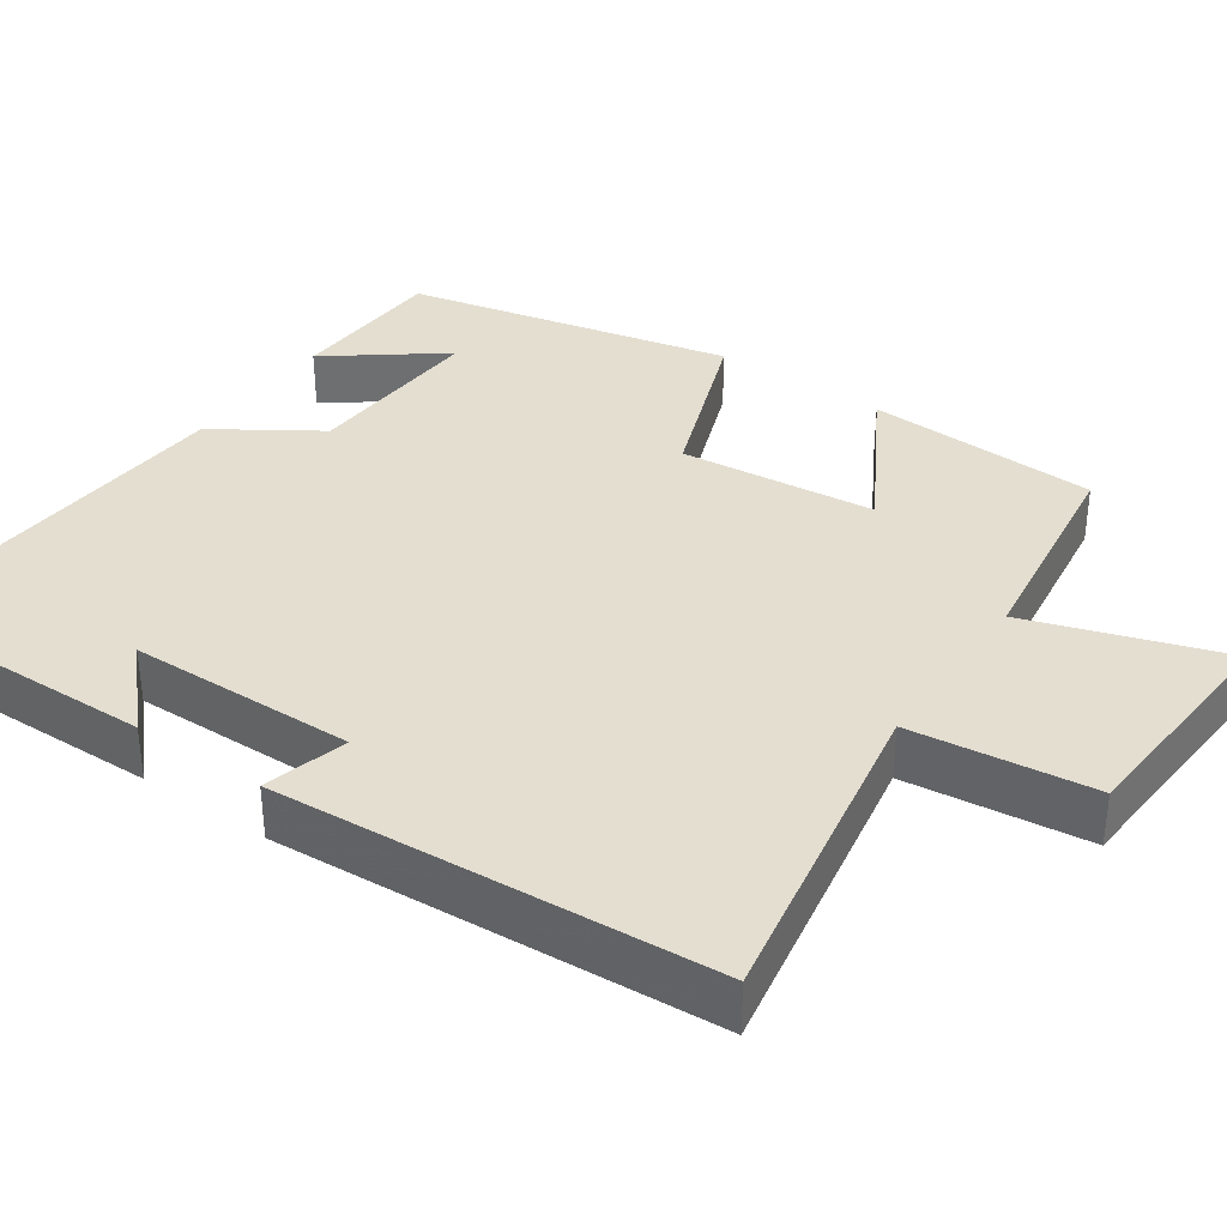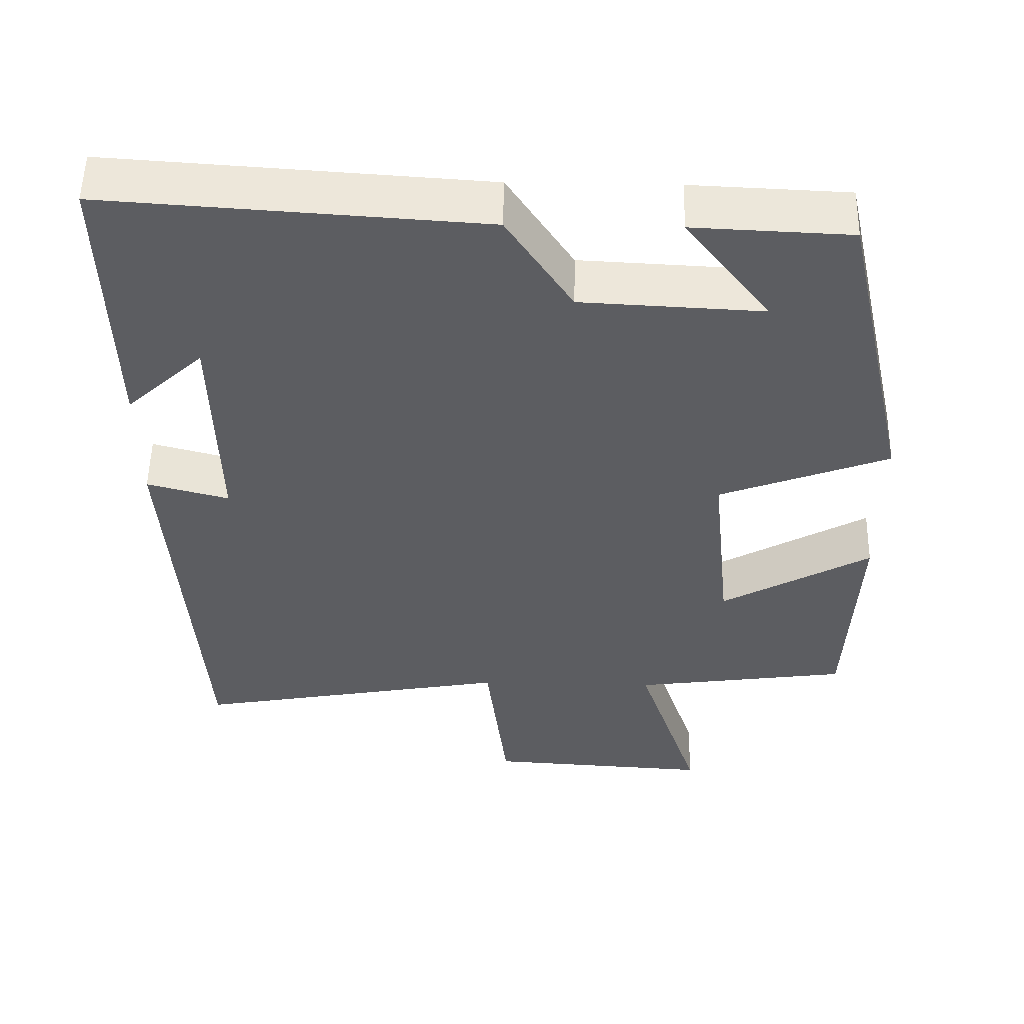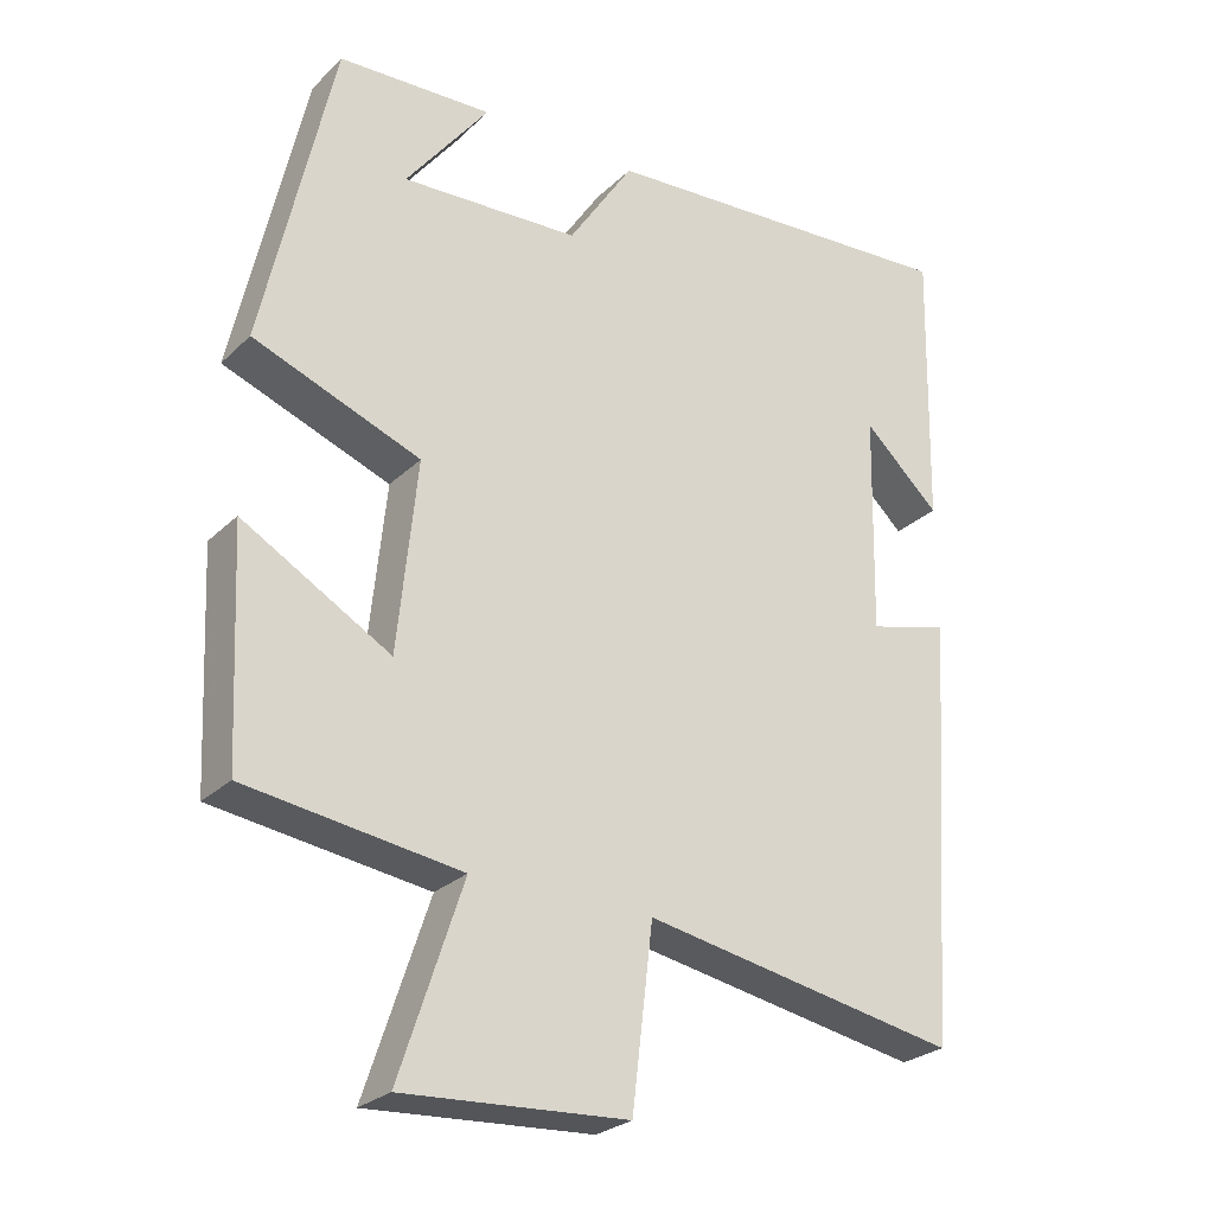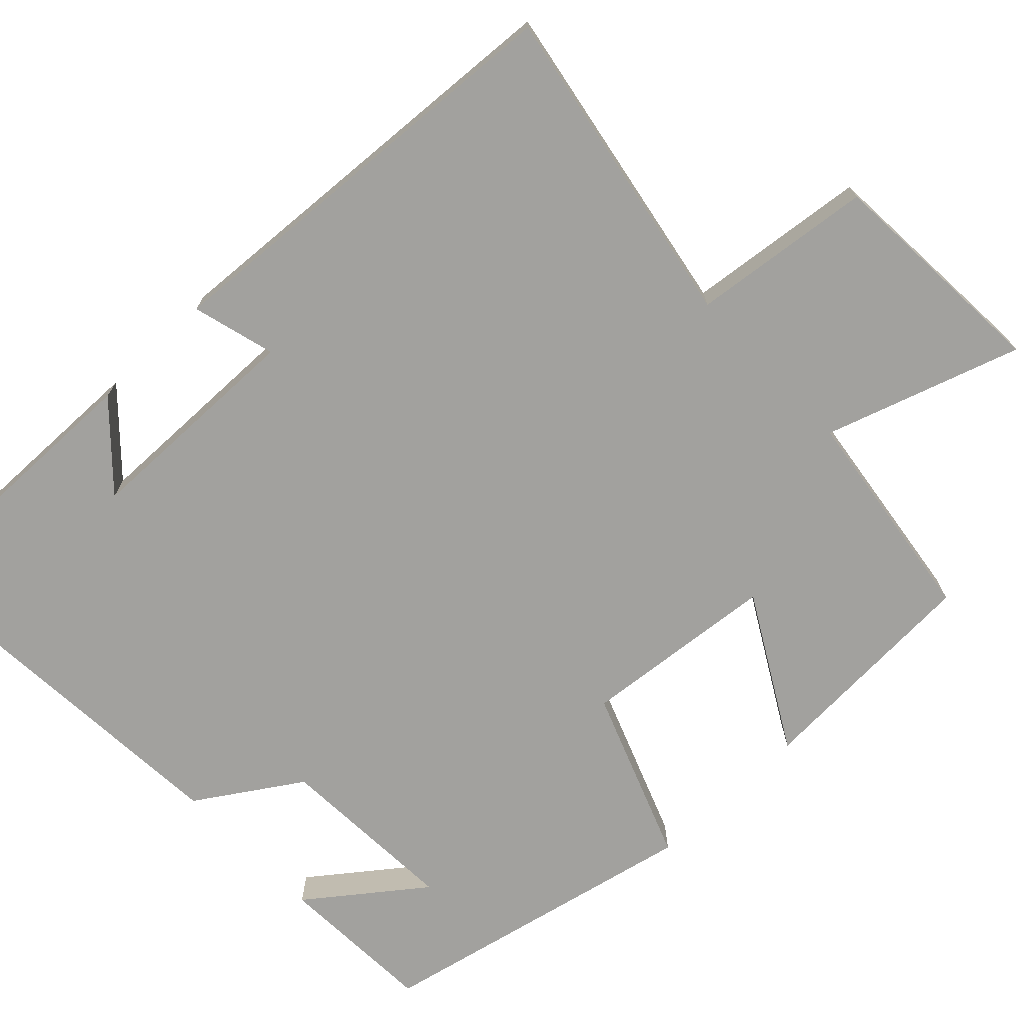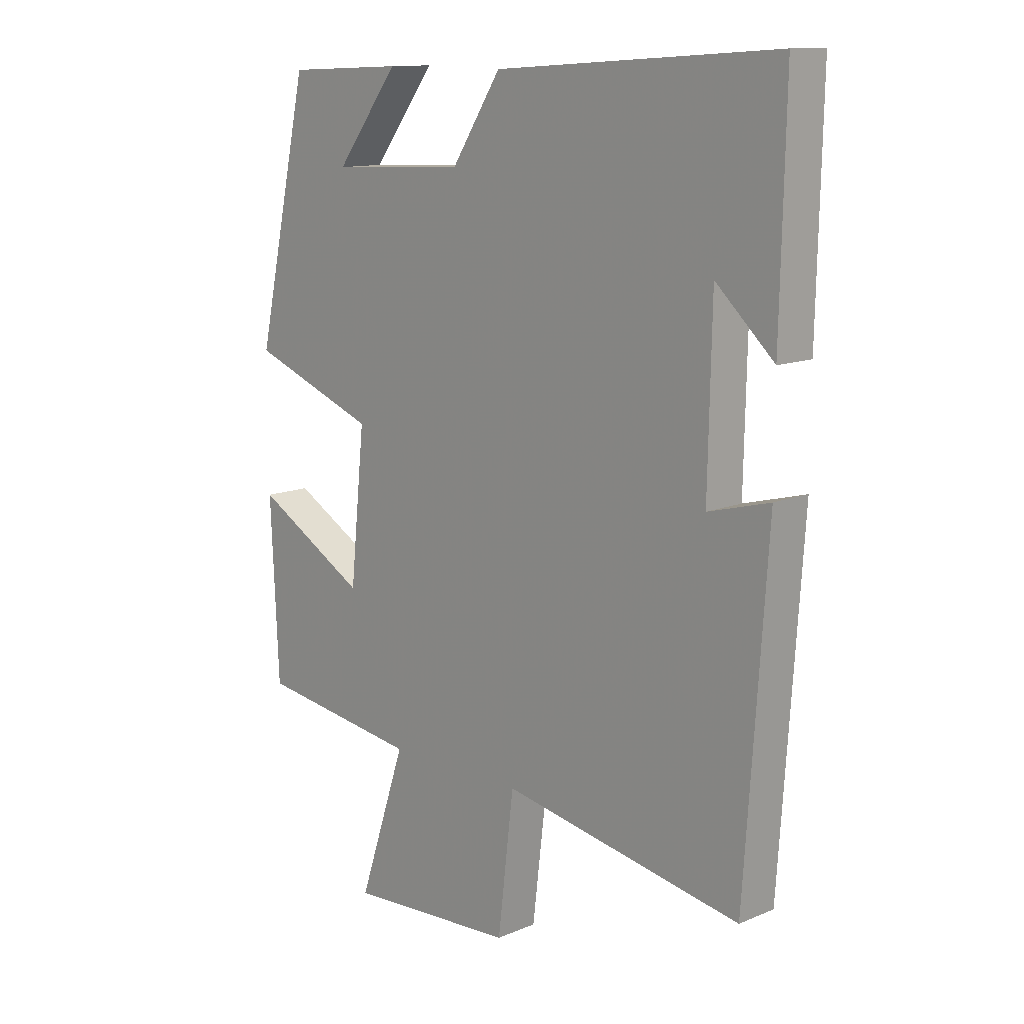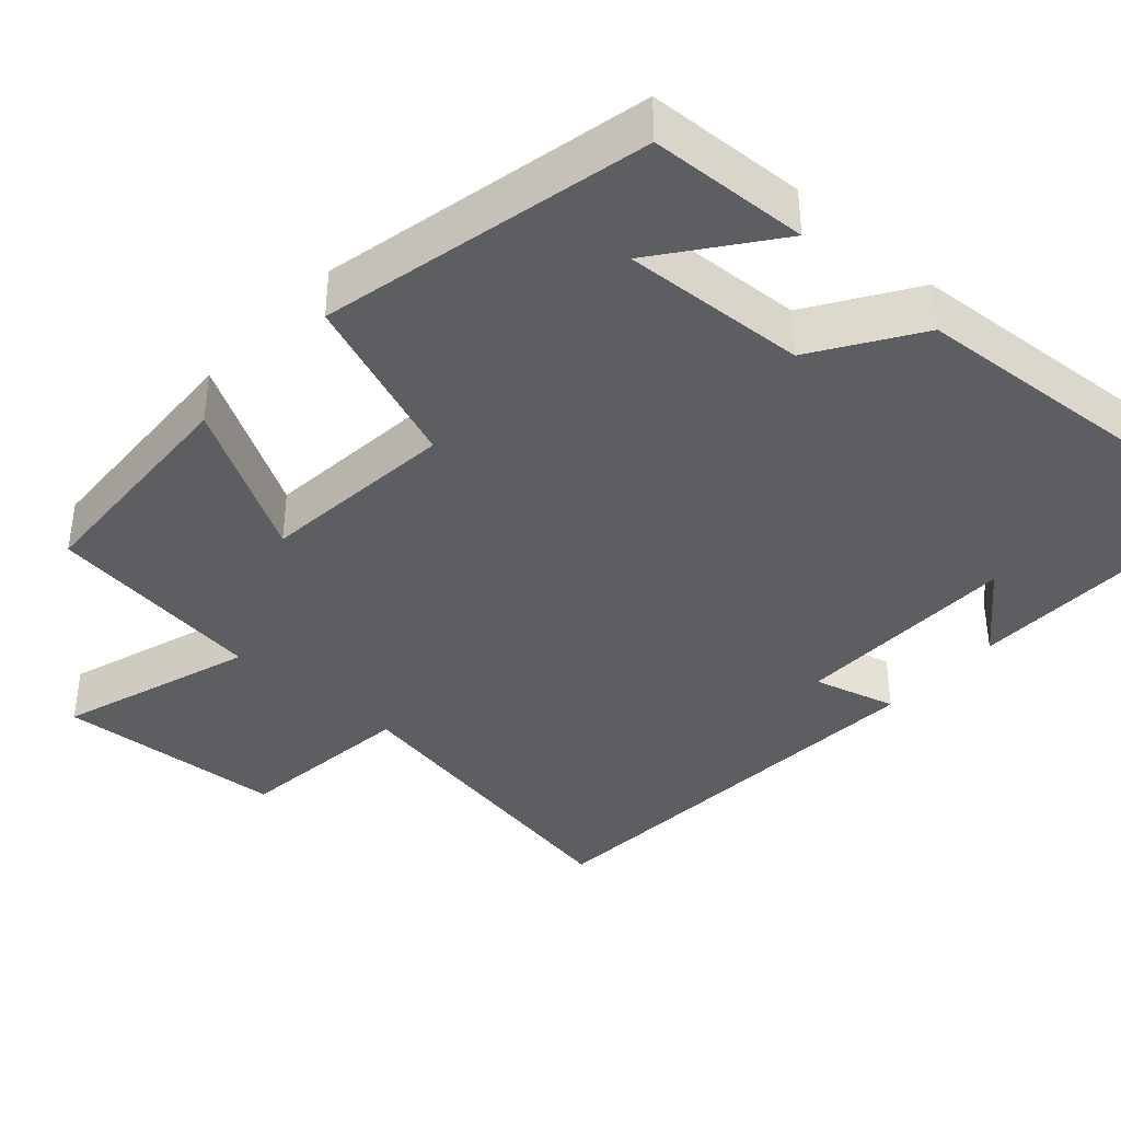
<metadata>
{"format":"obj","ext":"obj","renderer":"f3d","projection":"perspective","resolution":1024,"background":"white","views":[{"elev":35.7,"azim":124.8,"up":"+Y"},{"elev":53.2,"azim":-178.9,"up":"+Z"},{"elev":-26.4,"azim":-34.7,"up":"+Z"},{"elev":-72.0,"azim":133.8,"up":"+Y"},{"elev":12.6,"azim":45.9,"up":"+Z"},{"elev":-38.8,"azim":-41.8,"up":"+Y"}]}
</metadata>
<code>
v 0.462 0.07 -0.577
v 0.041 0.07 -0.5
v 0.013 0.07 -0.735
v -0.285 0.07 -0.753
v -0.201 0.07 -0.5
v -0.486 0.07 -0.46
v -0.5 0.07 -0.158
v -0.303 0.07 -0.271
v -0.277 0.07 -0.017
v -0.5 0.07 0.068
v -0.406 0.07 0.491
v -0.2 0.07 0.5
v -0.311 0.07 0.355
v -0.073 0.07 0.367
v 0.014 0.07 0.5
v 0.508 0.07 0.533
v 0.5 0.07 0.157
v 0.398 0.07 0.252
v 0.392 0.07 -0.042
v 0.5 0.07 -0.013
v 0.462 0 -0.577
v 0.041 0 -0.5
v 0.013 0 -0.735
v -0.285 0 -0.753
v -0.201 0 -0.5
v -0.486 0 -0.46
v -0.5 0 -0.158
v -0.303 0 -0.271
v -0.277 0 -0.017
v -0.5 0 0.068
v -0.406 0 0.491
v -0.2 0 0.5
v -0.311 0 0.355
v -0.073 0 0.367
v 0.014 0 0.5
v 0.508 0 0.533
v 0.5 0 0.157
v 0.398 0 0.252
v 0.392 0 -0.042
v 0.5 0 -0.013
f 19 20 1 2
f 18 19 2
f 16 17 18
f 16 18 2
f 15 16 2
f 14 15 2
f 13 14 2 3
f 11 12 13
f 9 10 11 13
f 9 13 3
f 8 9 3
f 5 6 7 8
f 5 8 3
f 3 4 5
f 22 21 40 39
f 22 39 38
f 38 37 36
f 22 38 36
f 22 36 35
f 22 35 34
f 23 22 34 33
f 33 32 31
f 33 31 30 29
f 23 33 29
f 23 29 28
f 28 27 26 25
f 23 28 25
f 25 24 23
f 1 21 22 2
f 2 22 23 3
f 3 23 24 4
f 4 24 25 5
f 5 25 26 6
f 6 26 27 7
f 7 27 28 8
f 8 28 29 9
f 9 29 30 10
f 10 30 31 11
f 11 31 32 12
f 12 32 33 13
f 13 33 34 14
f 14 34 35 15
f 15 35 36 16
f 16 36 37 17
f 17 37 38 18
f 18 38 39 19
f 19 39 40 20
f 20 40 21 1

</code>
